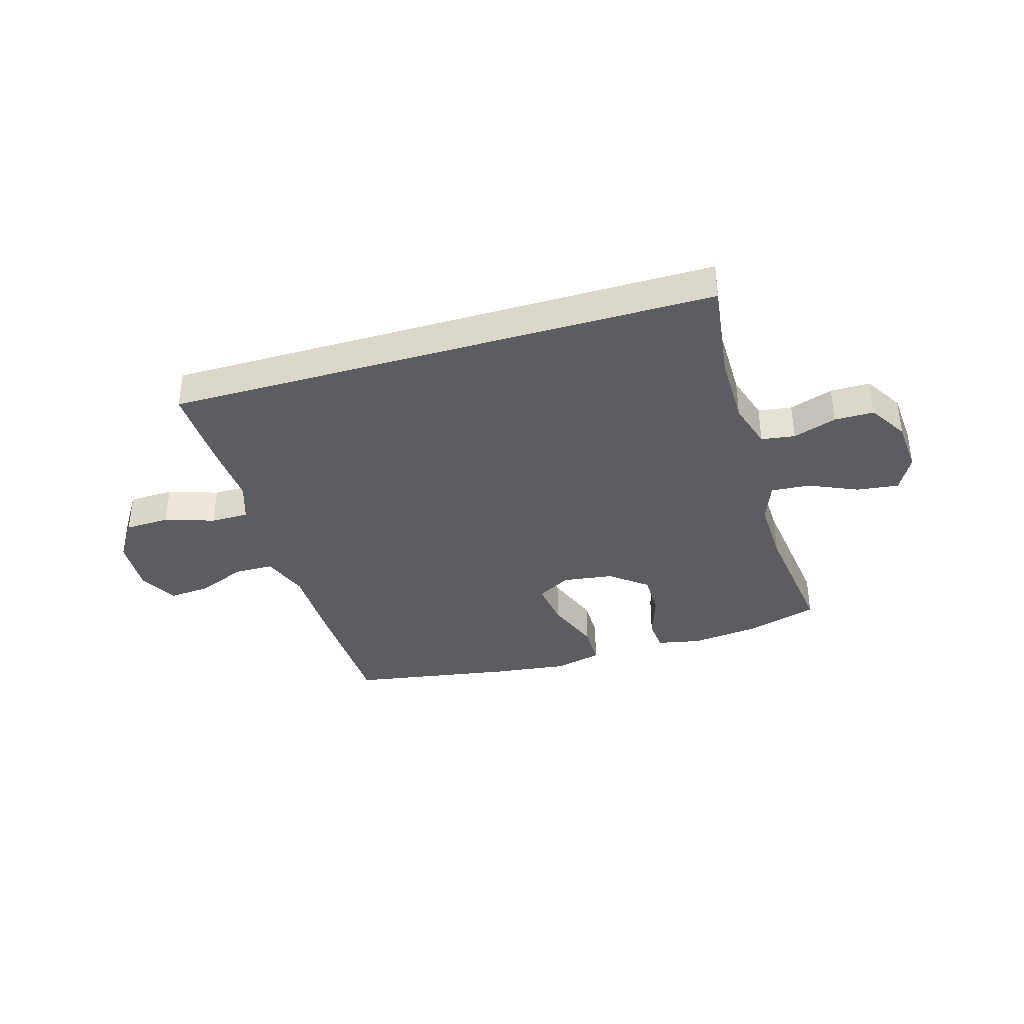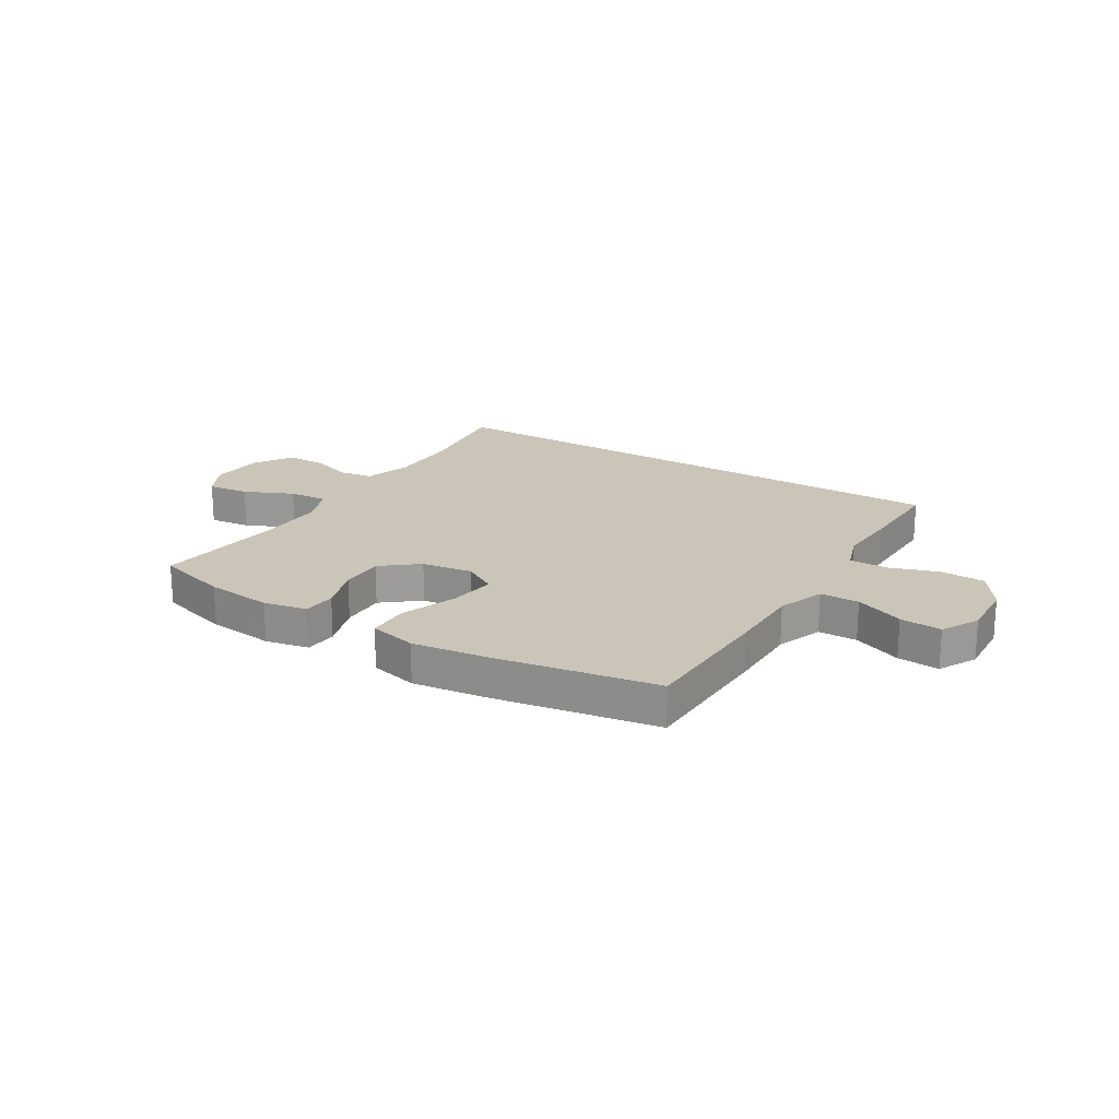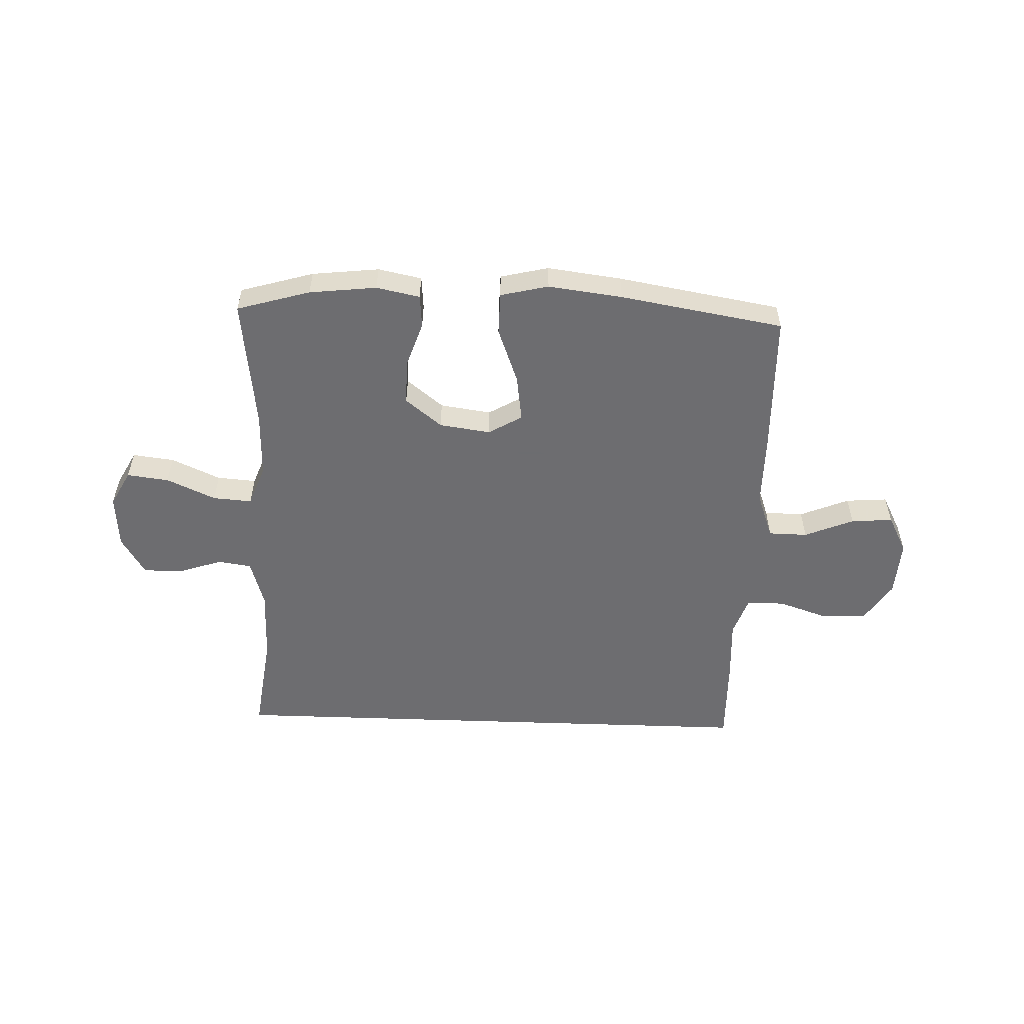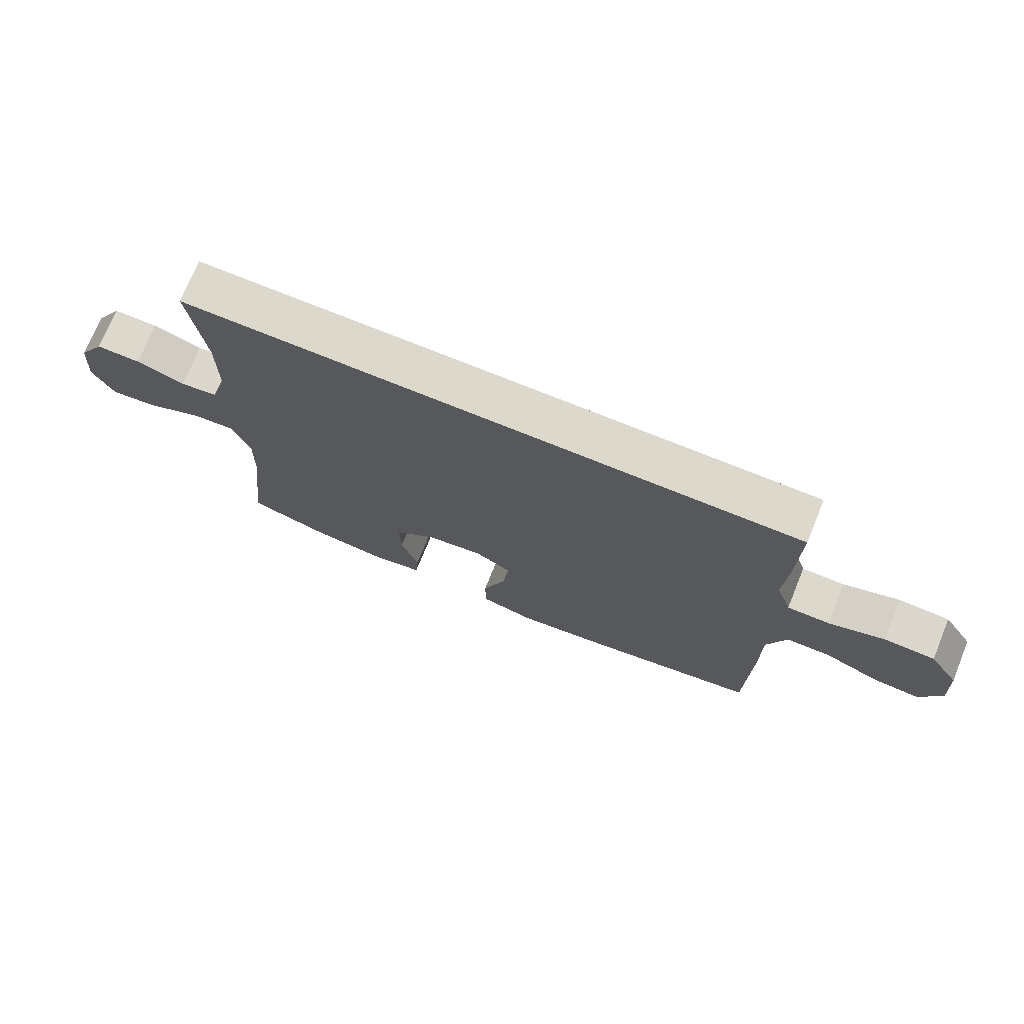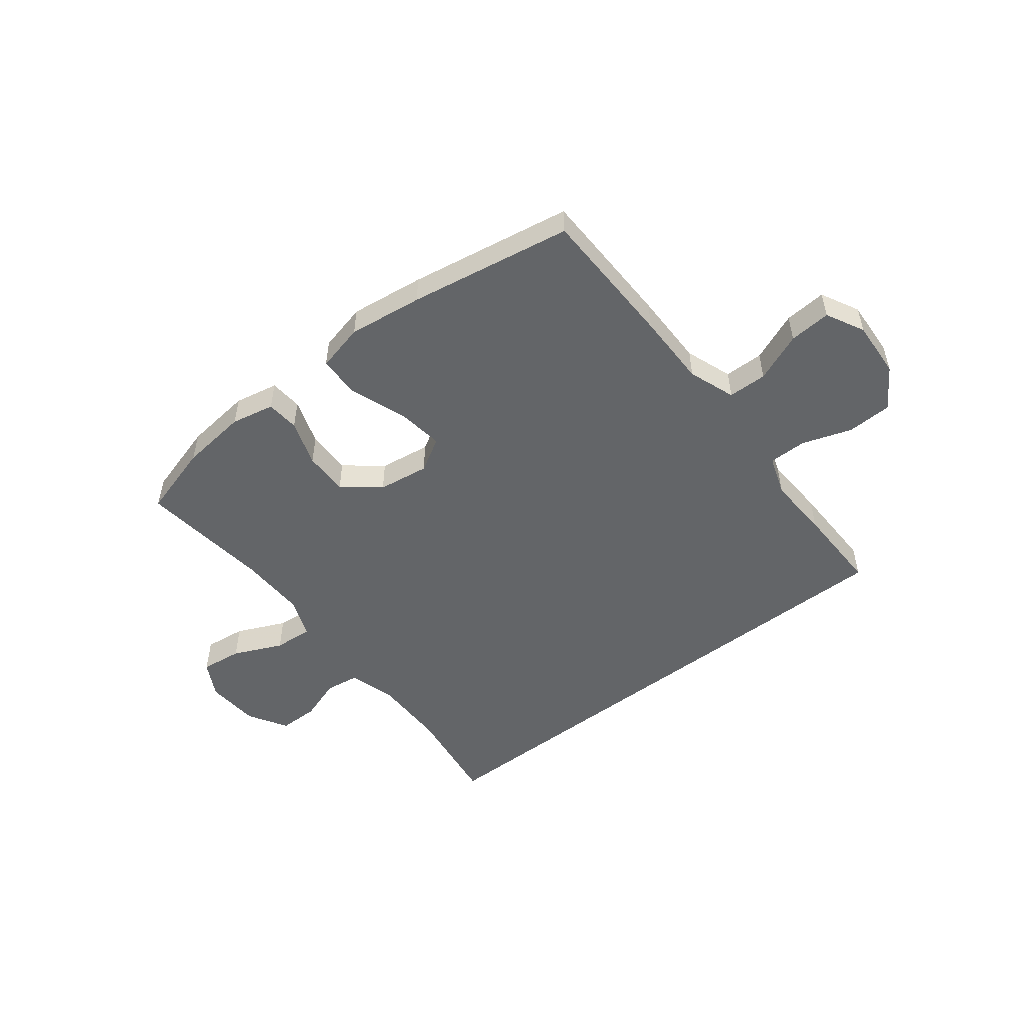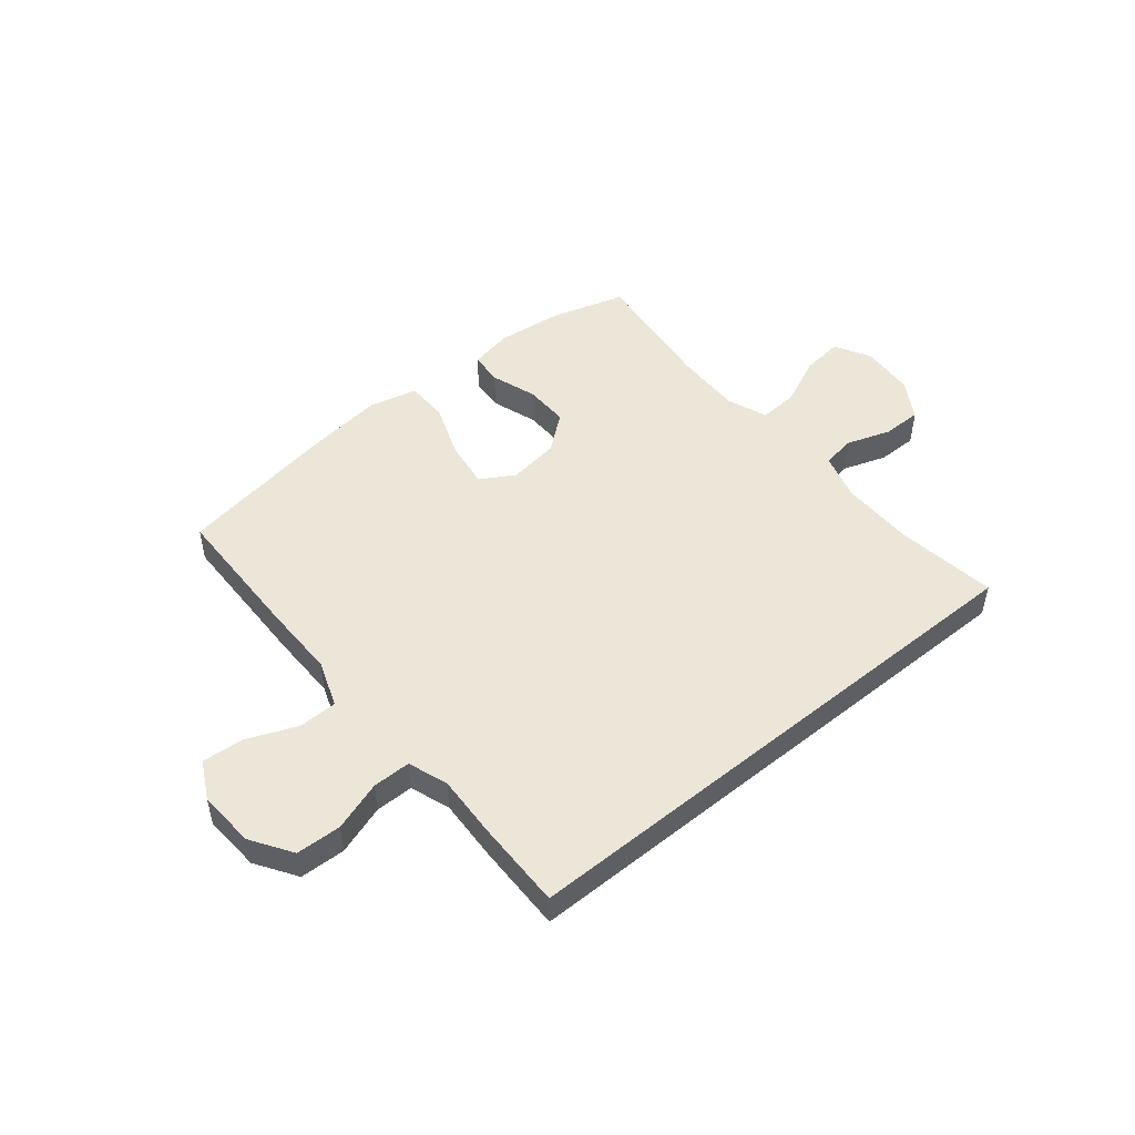
<metadata>
{"format":"obj","ext":"obj","renderer":"f3d","projection":"perspective","resolution":1024,"background":"white","views":[{"elev":-36.8,"azim":16.6,"up":"+Y"},{"elev":20.4,"azim":-148.5,"up":"+Y"},{"elev":-54.1,"azim":177.9,"up":"+Y"},{"elev":72.7,"azim":-157.8,"up":"+Z"},{"elev":-51.4,"azim":-142.2,"up":"+Y"},{"elev":49.1,"azim":-39.5,"up":"+Y"}]}
</metadata>
<code>
v 0.5 0.07 -0.5
v 0.367 0.07 -0.539
v 0.245 0.07 -0.553
v 0.166 0.07 -0.537
v 0.161 0.07 -0.477
v 0.189 0.07 -0.393
v 0.19 0.07 -0.312
v 0.124 0.07 -0.259
v 0.031 0.07 -0.246
v -0.03 0.07 -0.282
v -0.018 0.07 -0.367
v 0.02 0.07 -0.469
v 0.019 0.07 -0.546
v -0.068 0.07 -0.567
v -0.203 0.07 -0.55
v -0.5 0.07 -0.5
v -0.506 0.07 -0.244
v -0.506 0.07 -0.11
v -0.537 0.07 -0.025
v -0.608 0.07 -0.024
v -0.697 0.07 -0.061
v -0.773 0.07 -0.067
v -0.809 0.07 0.002
v -0.803 0.07 0.106
v -0.755 0.07 0.18
v -0.673 0.07 0.183
v -0.583 0.07 0.153
v -0.514 0.07 0.153
v -0.489 0.07 0.226
v -0.495 0.07 0.34
v -0.498 0.07 0.5
v 0.504 0.07 0.5
v 0.479 0.07 0.315
v 0.479 0.07 0.183
v 0.505 0.07 0.096
v 0.566 0.07 0.087
v 0.645 0.07 0.114
v 0.717 0.07 0.114
v 0.76 0.07 0.043
v 0.767 0.07 -0.055
v 0.732 0.07 -0.12
v 0.656 0.07 -0.111
v 0.567 0.07 -0.071
v 0.496 0.07 -0.066
v 0.468 0.07 -0.14
v 0.471 0.07 -0.261
v 0.5 0 -0.5
v 0.367 0 -0.539
v 0.245 0 -0.553
v 0.166 0 -0.537
v 0.161 0 -0.477
v 0.189 0 -0.393
v 0.19 0 -0.312
v 0.124 0 -0.259
v 0.031 0 -0.246
v -0.03 0 -0.282
v -0.018 0 -0.367
v 0.02 0 -0.469
v 0.019 0 -0.546
v -0.068 0 -0.567
v -0.203 0 -0.55
v -0.5 0 -0.5
v -0.506 0 -0.244
v -0.506 0 -0.11
v -0.537 0 -0.025
v -0.608 0 -0.024
v -0.697 0 -0.061
v -0.773 0 -0.067
v -0.809 0 0.002
v -0.803 0 0.106
v -0.755 0 0.18
v -0.673 0 0.183
v -0.583 0 0.153
v -0.514 0 0.153
v -0.489 0 0.226
v -0.495 0 0.34
v -0.498 0 0.5
v 0.504 0 0.5
v 0.479 0 0.315
v 0.479 0 0.183
v 0.505 0 0.096
v 0.566 0 0.087
v 0.645 0 0.114
v 0.717 0 0.114
v 0.76 0 0.043
v 0.767 0 -0.055
v 0.732 0 -0.12
v 0.656 0 -0.111
v 0.567 0 -0.071
v 0.496 0 -0.066
v 0.468 0 -0.14
v 0.471 0 -0.261
f 40 41 42 43
f 40 43 44
f 39 40 44
f 36 37 38 39
f 35 36 39 44
f 34 35 44 45
f 30 31 32 33
f 29 30 33 34
f 28 29 34 45
f 24 25 26 27
f 20 21 22 23
f 19 20 23 24
f 15 16 17 18
f 15 18 19
f 14 15 19
f 11 12 13 14
f 10 11 14 19
f 9 10 19
f 8 9 19 24
f 3 4 5 6
f 3 6 7
f 46 1 2 3
f 46 3 7
f 45 46 7 8
f 27 28 45
f 8 24 27 45
f 89 88 87 86
f 90 89 86
f 90 86 85
f 85 84 83 82
f 90 85 82 81
f 91 90 81 80
f 79 78 77 76
f 80 79 76 75
f 91 80 75 74
f 73 72 71 70
f 69 68 67 66
f 70 69 66 65
f 64 63 62 61
f 65 64 61
f 65 61 60
f 60 59 58 57
f 65 60 57 56
f 65 56 55
f 70 65 55 54
f 52 51 50 49
f 53 52 49
f 49 48 47 92
f 53 49 92
f 54 53 92 91
f 91 74 73
f 91 73 70 54
f 1 47 48 2
f 2 48 49 3
f 3 49 50 4
f 4 50 51 5
f 5 51 52 6
f 6 52 53 7
f 7 53 54 8
f 8 54 55 9
f 9 55 56 10
f 10 56 57 11
f 11 57 58 12
f 12 58 59 13
f 13 59 60 14
f 14 60 61 15
f 15 61 62 16
f 16 62 63 17
f 17 63 64 18
f 18 64 65 19
f 19 65 66 20
f 20 66 67 21
f 21 67 68 22
f 22 68 69 23
f 23 69 70 24
f 24 70 71 25
f 25 71 72 26
f 26 72 73 27
f 27 73 74 28
f 28 74 75 29
f 29 75 76 30
f 30 76 77 31
f 31 77 78 32
f 32 78 79 33
f 33 79 80 34
f 34 80 81 35
f 35 81 82 36
f 36 82 83 37
f 37 83 84 38
f 38 84 85 39
f 39 85 86 40
f 40 86 87 41
f 41 87 88 42
f 42 88 89 43
f 43 89 90 44
f 44 90 91 45
f 45 91 92 46
f 46 92 47 1

</code>
